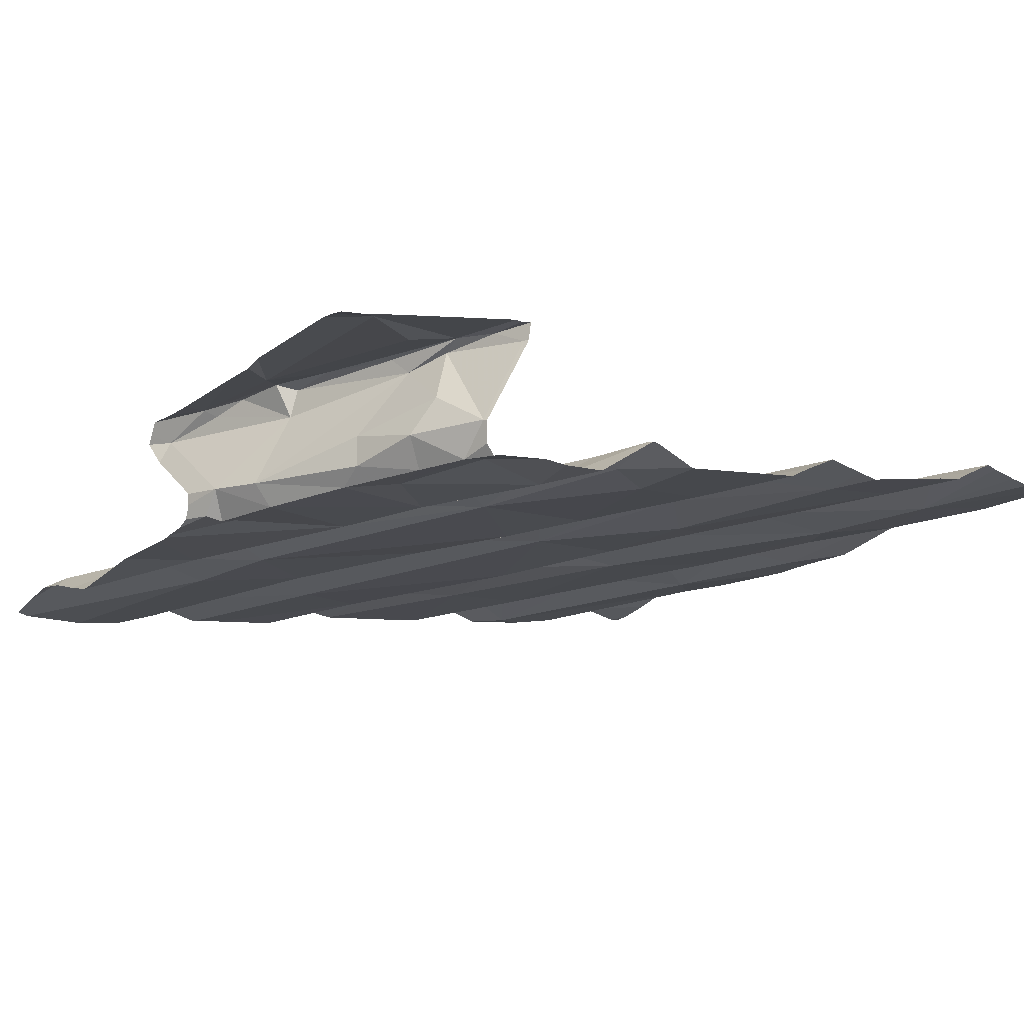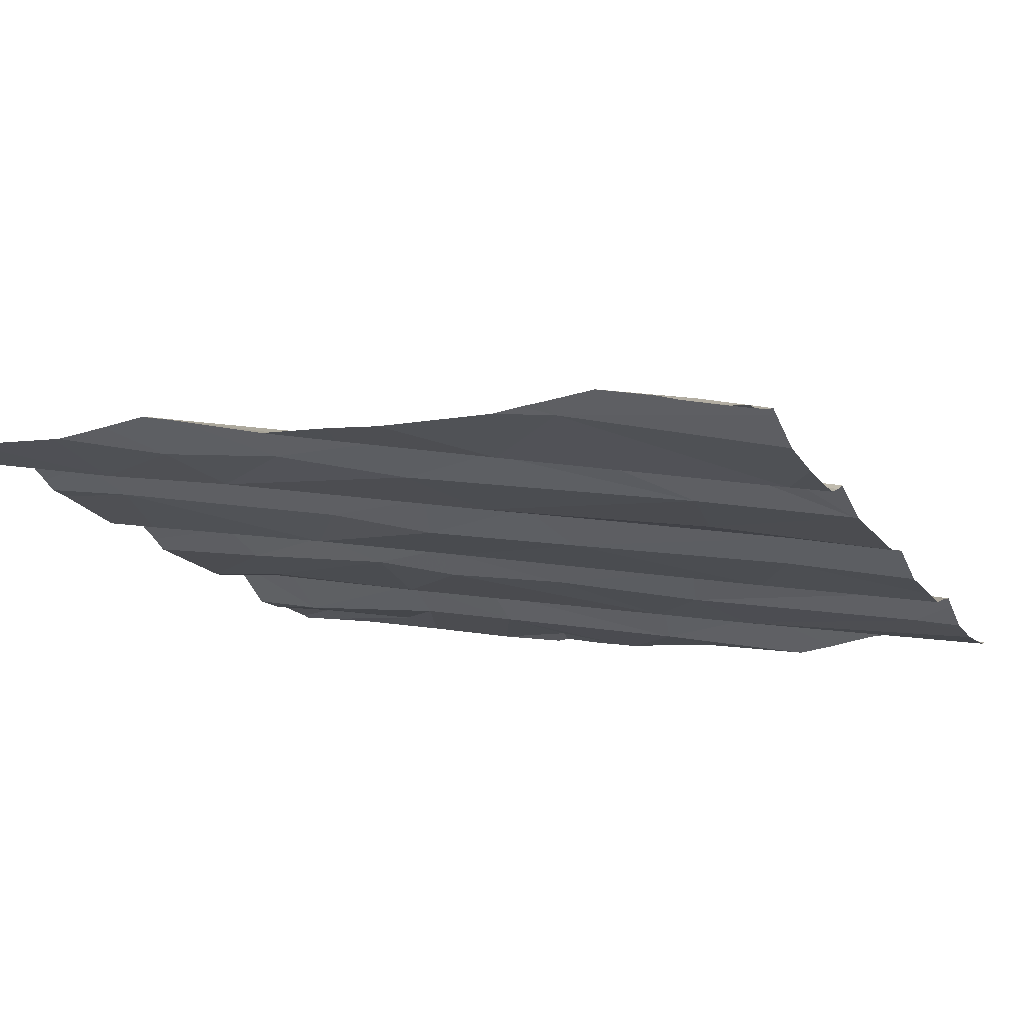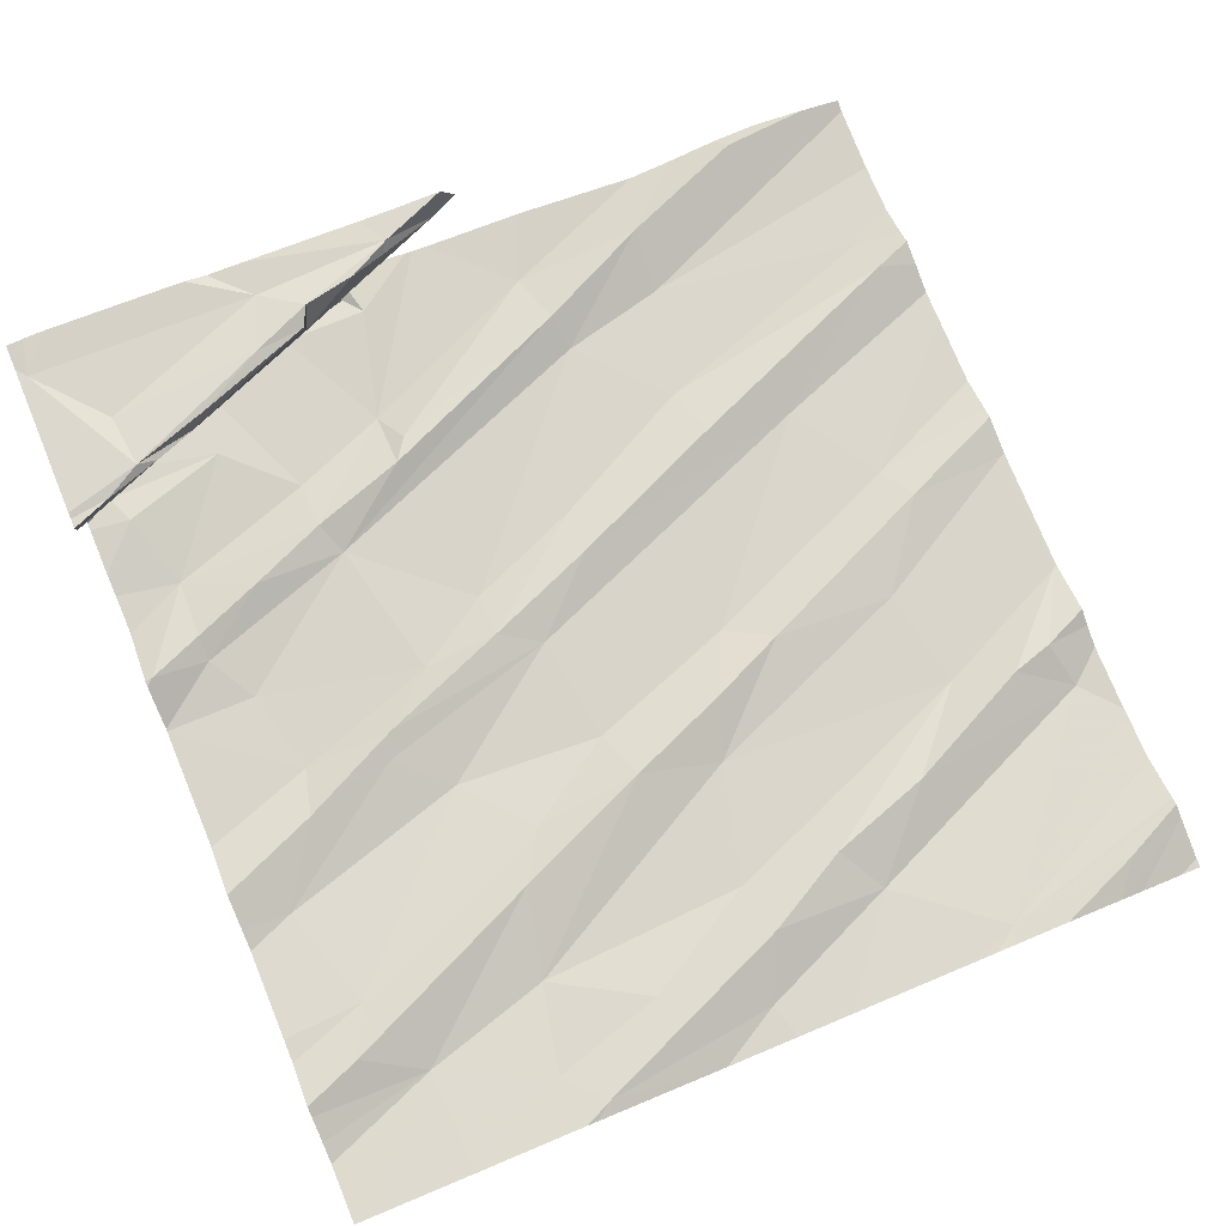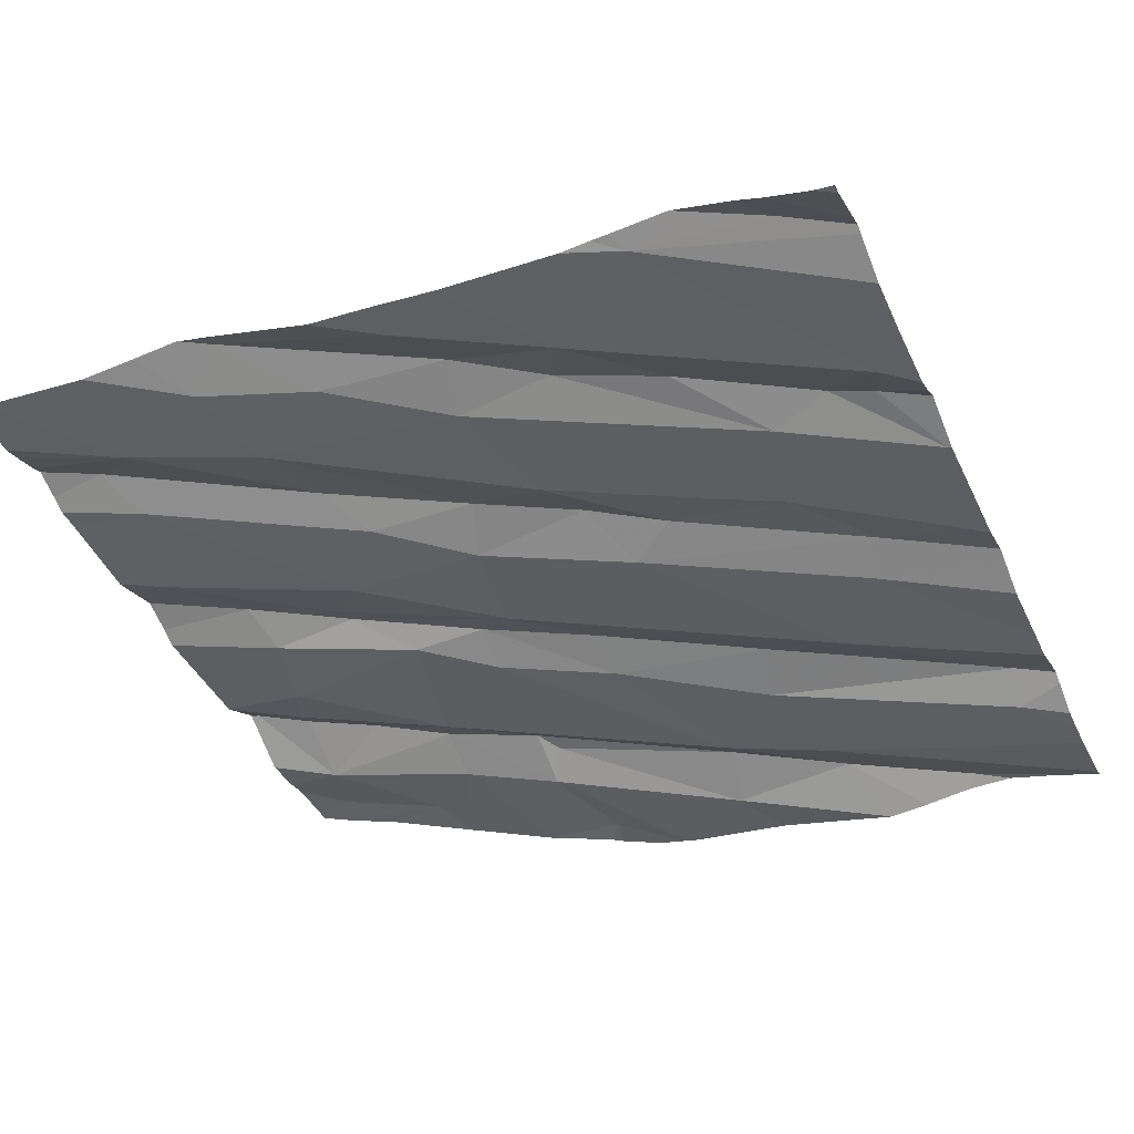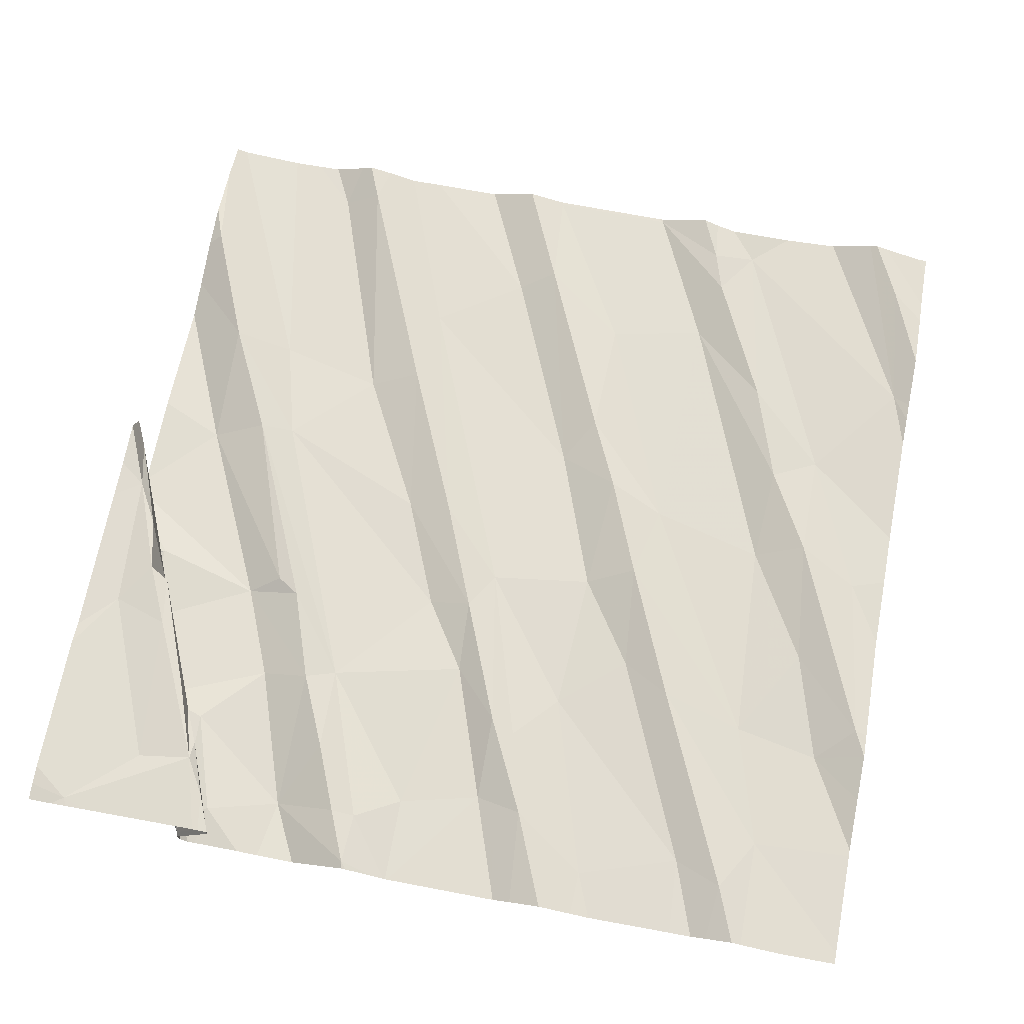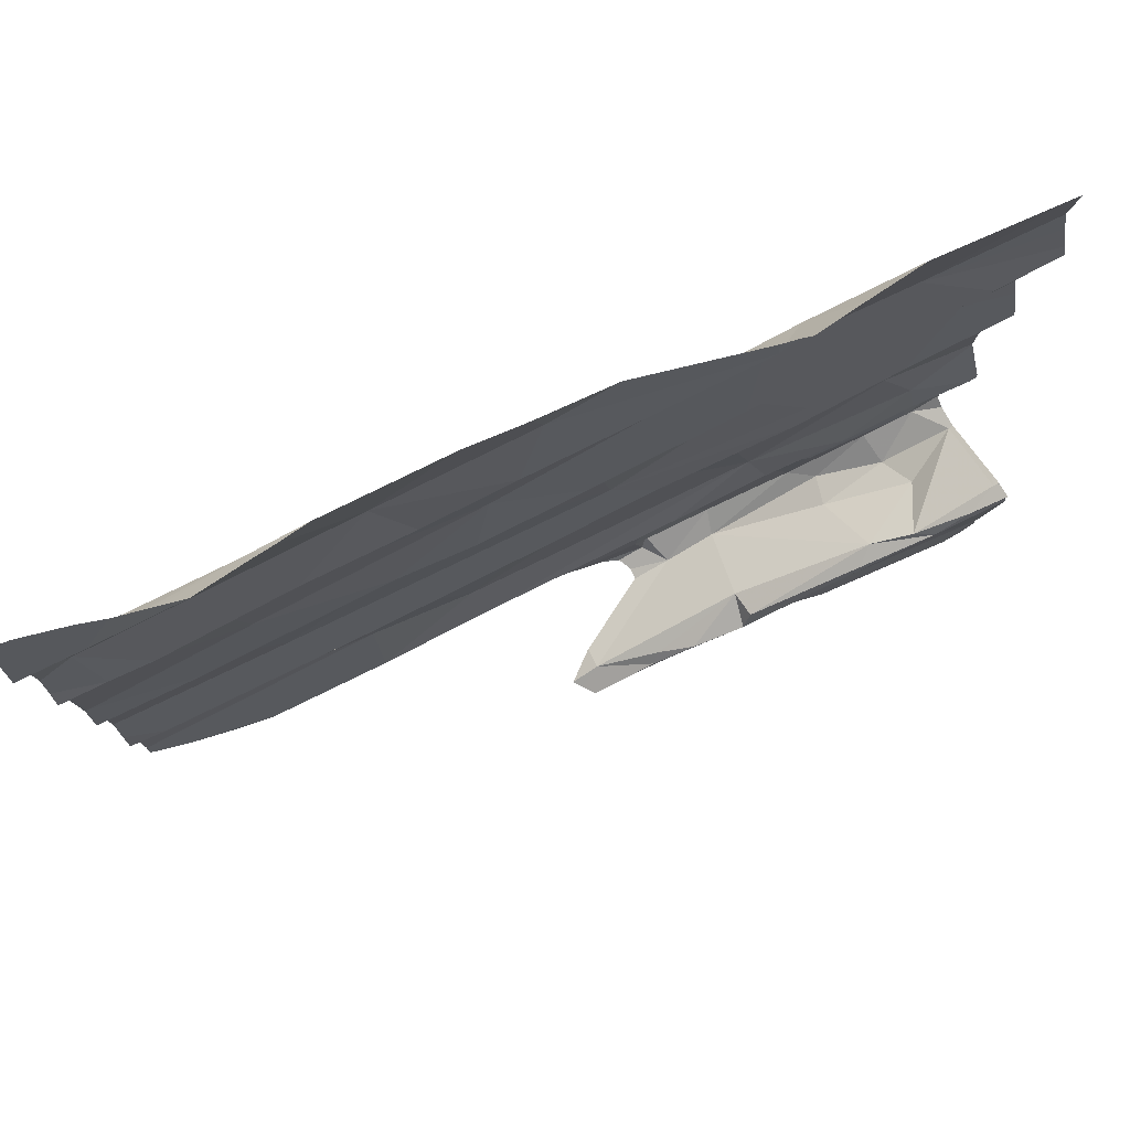
<metadata>
{"format":"obj","ext":"obj","renderer":"f3d","projection":"perspective","resolution":1024,"background":"white","views":[{"elev":-7.2,"azim":59.0,"up":"+Z"},{"elev":-17.0,"azim":-154.8,"up":"+Z"},{"elev":78.0,"azim":157.4,"up":"+Z"},{"elev":-40.9,"azim":-156.1,"up":"+Z"},{"elev":73.3,"azim":100.8,"up":"+Z"},{"elev":79.8,"azim":-28.9,"up":"+Y"}]}
</metadata>
<code>
v -37.22 258.7 503.2
v -37.35 258.7 503.2
v -37.01 256.8 503.1
v -37.1 258.7 503.2
v -37.54 258.7 503.1
v -36.6 258.7 503.2
v -36.44 256.9 503.5
v -37.5 258.7 503.1
v -37.06 258.7 503.2
v -35.65 256.9 503.5
v -37.4 258.7 503.2
v -36.38 256.8 503.3
v -35.63 257 503.5
v -35.63 257.3 503.5
v -35.63 257.3 503.5
v -37.25 256.9 503.1
v -36.69 257 503.1
v -36.91 257.4 503.1
v -37.44 257.2 503.1
v -37.45 257.3 503.1
v -36.14 258.7 503.3
v -36.97 257.1 503.1
v -36.98 257 503.2
v -36.95 257.5 503.2
v -35.63 257.2 503.5
v -35.63 257.3 503.5
v -35.63 257.2 503.3
v -37.14 257.5 503.1
v -36.35 256.9 503.5
v -36.22 257 503.4
v -36.24 257 503.5
v -36.1 257 503.5
v -36.21 257 503.5
v -35.92 257.1 503.5
v -35.77 257.1 503.4
v -35.84 257.2 503.5
v -36.08 257.3 503.2
v -35.77 257.4 503.2
v -35.95 257 503.3
v -35.93 257 503.3
v -35.79 257.1 503.3
v -36.16 258.7 503.3
v -35.91 258.7 503.3
v -36.3 256.9 503.3
v -36.33 256.9 503.2
v -36.35 256.9 503.2
v -36.32 256.9 503.2
v -36.33 257.2 503.2
v -36.29 257.2 503.2
v -36.17 256.9 503.2
v -35.98 257 503.2
v -36.18 256.9 503.3
v -36.56 256.9 503.4
v -36.44 258.7 503.2
v -35.94 257.1 503.2
v -36.03 258.7 503.3
v -36.11 257.4 503.2
v -36.29 257.3 503.3
v -35.81 257.1 503.3
v -35.69 257.1 503.3
v -36.15 256.9 503.5
v -35.78 257.1 503.5
v -36.09 257.4 503.3
v -36.73 257.1 503.2
v -36.59 257.5 503.2
v -36.74 257.2 503.2
v -35.89 258.7 503.3
v -36.42 256.9 503.4
v -36.62 256.8 503.4
v -35.72 257.2 503.3
v -35.96 257.1 503.5
v -35.8 257.2 503.5
v -35.64 257.2 503.3
v -35.65 257.2 503.5
v -35.72 257.2 503.5
v -36.48 256.8 503.2
v -36.5 256.8 503.2
v -36.55 256.8 503.3
v -36.54 256.8 503.2
v -36.39 256.8 503.2
v -36.61 256.8 503.4
v -36.43 256.8 503.2
v -35.63 256.9 503.5
v -37.53 257.7 503.1
v -37.31 257.8 503.1
v -35.63 257.2 503.3
v -36.73 258 503.2
v -36.9 257.9 503.2
v -36.69 258.2 503.2
v -36.8 257.9 503.2
v -37.27 257.7 503.1
v -37.53 258 503.1
v -37.17 258 503.1
v -35.63 257.2 503.3
v -35.63 257.2 503.6
v -36.15 258 503.2
v -35.74 258.1 503.3
v -36.18 257.7 503.2
v -36.35 257.7 503.2
v -36.07 257.8 503.3
v -36.04 257.9 503.3
v -36.44 257.8 503.2
v -36.34 257.6 503.2
v -35.85 257.9 503.3
v -36.47 258 503.2
v -35.92 257.4 503.3
v -35.77 257.5 503.3
v -36.59 257.6 503.2
v -35.83 257.7 503.3
v -35.77 257.6 503.3
v -36.41 256.8 503.5
v -35.65 257.6 503.3
v -35.87 257.8 503.3
v -36.51 258.1 503.3
v -36.27 258.1 503.2
v -37.12 256.8 503.1
v -36.59 256.8 503.4
v -36.38 256.8 503.2
v -36.76 256.8 503.1
v -37.03 256.8 503.1
v -35.63 256.9 503.5
v -37.47 258.3 503.1
v -35.63 257.2 503.3
v -37.44 258.2 503.2
v -37.4 258.7 503.2
v -36.99 258.7 503.2
v -37.12 258.7 503.2
v -37.35 258.2 503.2
v -35.63 257.3 503.3
v -35.63 257.3 503.3
v -36.9 258.5 503.2
v -37.06 258.3 503.2
v -37.22 258.2 503.1
v -36.83 258.4 503.2
v -36.62 258.4 503.2
v -36.12 258.6 503.3
v -36.2 258.7 503.3
v -36.65 258.5 503.3
v -36.37 258.6 503.2
v -36.21 258.2 503.3
v -35.76 258.4 503.3
v -35.81 258.3 503.3
v -36.16 258.4 503.2
v -35.88 258.5 503.3
v -37.33 256.8 503.1
v -36.58 258.7 503.2
v -37.23 256.8 503.1
v -35.67 256.8 503.5
v -35.71 256.8 503.5
v -36.98 256.8 503.1
v -37.01 256.8 503.1
v -36.19 258.7 503.3
v -36.73 258.7 503.2
v -37.54 257.2 503.1
v -37.54 257.3 503.1
v -37.54 257.1 503.1
v -37.54 257 503.1
v -37.54 256.9 503.1
v -37.54 257.2 503.1
v -37.54 257.1 503.1
v -37.54 257.7 503.1
v -37.54 257.7 503.1
v -37.54 257.7 503.1
v -37.54 258 503.1
v -37.54 257.3 503.1
v -37.54 257.6 503.1
v -37.54 257.6 503.1
v -37.54 257.4 503.1
v -37.54 258 503.1
v -37.54 258 503.1
v -37.54 258.2 503.1
v -37.54 258.4 503.1
v -37.54 258.2 503.1
v -37.54 258.1 503.1
v -37.54 258.6 503.2
v -37.54 258.6 503.2
v -37.54 258.7 503.1
v -37.54 258.5 503.1
v -37.54 258.6 503.2
v -35.63 257.3 503.5
v -35.63 257.2 503.5
v -35.63 257.7 503.3
v -35.63 257.7 503.3
v -35.63 257.6 503.3
v -35.63 257.7 503.3
v -35.63 257.6 503.3
v -35.63 257.4 503.3
v -35.63 257.6 503.3
v -35.63 258 503.3
v -35.63 257.9 503.3
v -35.63 257.6 503.3
v -35.63 258 503.3
v -35.63 258.5 503.3
v -35.63 258.5 503.4
v -35.63 258.4 503.3
v -35.63 258.4 503.3
v -35.63 258.6 503.3
v -35.63 258.6 503.3
v -35.63 258.3 503.3
v -35.63 258.2 503.3
v -35.63 258.1 503.3
v -36.15 256.8 503.5
v -36.49 256.8 503.4
v -36.02 256.8 503.5
v -36.07 256.8 503.5
v -35.63 256.8 503.5
v -35.65 256.8 503.5
v -37.45 256.8 503.1
v -37.52 256.8 503.1
v -37.54 256.8 503.1
v -35.66 258.7 503.3
v -35.63 258.7 503.3
f 20 19 18
f 23 22 16
f 18 24 20
f 18 19 22
f 23 16 147
f 22 19 156
f 185 113 182
f 184 112 186
f 209 158 210
f 17 3 150
f 120 23 116
f 19 20 154
f 30 29 31
f 31 32 33
f 35 34 36
f 40 39 41
f 33 30 31
f 118 45 80
f 47 46 45
f 49 48 17
f 51 50 52
f 53 44 12
f 40 51 52
f 60 59 41
f 41 59 40
f 10 62 61
f 63 58 49
f 59 51 40
f 44 52 50
f 37 63 49
f 48 58 64
f 47 44 50
f 17 48 64
f 58 57 64
f 57 66 64
f 49 17 79
f 45 46 76
f 50 46 47
f 211 144 198
f 49 50 37
f 55 37 51
f 59 55 51
f 37 55 38
f 64 23 17
f 7 68 53
f 23 3 17
f 64 66 23
f 66 22 23
f 44 53 30
f 38 70 130
f 7 53 81
f 58 48 49
f 60 70 55
f 44 47 45
f 18 22 66
f 71 34 33
f 71 32 72
f 29 68 7
f 33 32 71
f 34 71 72
f 74 73 36
f 60 41 73
f 73 41 35
f 52 30 34
f 5 177 8
f 30 68 29
f 11 175 2
f 6 146 54
f 75 36 72
f 30 33 34
f 75 74 36
f 72 36 34
f 73 35 36
f 62 72 32
f 149 61 204
f 61 31 7
f 29 7 31
f 32 61 62
f 61 7 202
f 41 39 35
f 30 52 44
f 38 55 70
f 46 49 77
f 50 51 37
f 49 46 50
f 55 59 60
f 39 40 52
f 68 30 53
f 32 31 61
f 34 39 52
f 39 34 35
f 209 22 158
f 75 72 95
f 153 131 146
f 208 16 22
f 123 73 86
f 95 10 13
f 207 10 148
f 74 75 14
f 206 121 10
f 86 74 181
f 72 62 10
f 70 60 94
f 205 61 202
f 152 137 42
f 85 84 161
f 87 89 88
f 85 91 90
f 163 92 164
f 91 28 90
f 24 28 20
f 155 28 165
f 204 61 205
f 183 110 112
f 89 93 88
f 203 7 117
f 93 92 84
f 90 88 85
f 93 85 88
f 91 85 162
f 165 91 168
f 182 109 110
f 85 93 84
f 99 98 100
f 97 96 101
f 99 103 98
f 100 101 102
f 106 57 63
f 38 107 106
f 108 65 99
f 110 109 57
f 63 37 38
f 106 63 38
f 106 107 110
f 182 110 183
f 110 107 112
f 183 112 184
f 104 97 101
f 113 104 100
f 104 101 100
f 98 109 113
f 98 103 57
f 102 105 90
f 105 114 87
f 87 90 105
f 65 108 24
f 57 58 63
f 102 99 100
f 102 96 105
f 65 66 103
f 103 66 57
f 66 65 18
f 103 99 65
f 57 109 98
f 24 108 28
f 24 18 65
f 88 90 87
f 106 110 57
f 96 102 101
f 113 109 182
f 100 98 113
f 105 96 115
f 102 108 99
f 108 102 28
f 102 90 28
f 112 38 187
f 112 107 38
f 189 113 190
f 54 146 137
f 202 7 111
f 111 7 203
f 67 144 211
f 181 74 26
f 117 7 81
f 124 122 171
f 175 125 2
f 1 127 4
f 128 122 124
f 81 53 69
f 132 131 122
f 135 134 133
f 133 132 128
f 128 124 92
f 132 122 128
f 133 93 89
f 172 127 178
f 180 74 14
f 127 125 176
f 132 133 134
f 132 134 131
f 133 128 92
f 92 93 133
f 131 127 122
f 14 75 25
f 89 135 133
f 170 124 174
f 21 136 56
f 138 135 139
f 142 141 140
f 139 135 143
f 115 96 142
f 139 137 138
f 193 141 194
f 143 136 139
f 136 143 144
f 137 139 136
f 146 138 137
f 143 140 144
f 97 142 96
f 142 140 115
f 141 142 195
f 140 143 114
f 114 115 140
f 143 89 114
f 114 105 115
f 54 137 152
f 144 140 141
f 43 144 67
f 131 134 138
f 138 134 135
f 146 131 138
f 143 135 89
f 126 131 153
f 153 146 6
f 114 89 87
f 43 136 144
f 82 45 76
f 199 97 200
f 76 46 77
f 97 104 192
f 42 137 21
f 77 49 79
f 208 22 209
f 56 136 43
f 154 20 155
f 15 74 180
f 155 20 28
f 79 17 119
f 156 19 160
f 157 22 156
f 26 74 15
f 158 22 157
f 78 53 12
f 13 10 83
f 159 19 154
f 160 19 159
f 86 73 74
f 161 84 163
f 162 85 161
f 21 137 136
f 163 84 92
f 83 10 121
f 27 70 94
f 164 92 169
f 69 53 78
f 165 28 91
f 80 45 82
f 166 91 162
f 167 91 166
f 25 75 95
f 168 91 167
f 95 72 10
f 169 92 170
f 126 127 131
f 123 60 73
f 170 92 124
f 171 122 172
f 12 44 118
f 172 122 127
f 94 60 123
f 173 124 171
f 174 124 173
f 118 44 45
f 129 38 130
f 8 175 11
f 176 125 175
f 130 70 27
f 9 127 126
f 206 10 207
f 178 127 179
f 119 17 150
f 179 127 176
f 186 112 191
f 8 177 175
f 187 38 129
f 188 112 187
f 116 23 147
f 189 104 113
f 145 16 208
f 190 113 185
f 4 127 9
f 191 112 188
f 192 104 189
f 147 16 145
f 193 144 141
f 148 10 149
f 194 141 196
f 149 10 61
f 195 142 199
f 196 141 195
f 1 125 127
f 211 198 212
f 150 3 151
f 197 144 193
f 198 144 197
f 2 125 1
f 151 3 120
f 199 142 97
f 120 3 23
f 200 97 201
f 201 97 192

</code>
